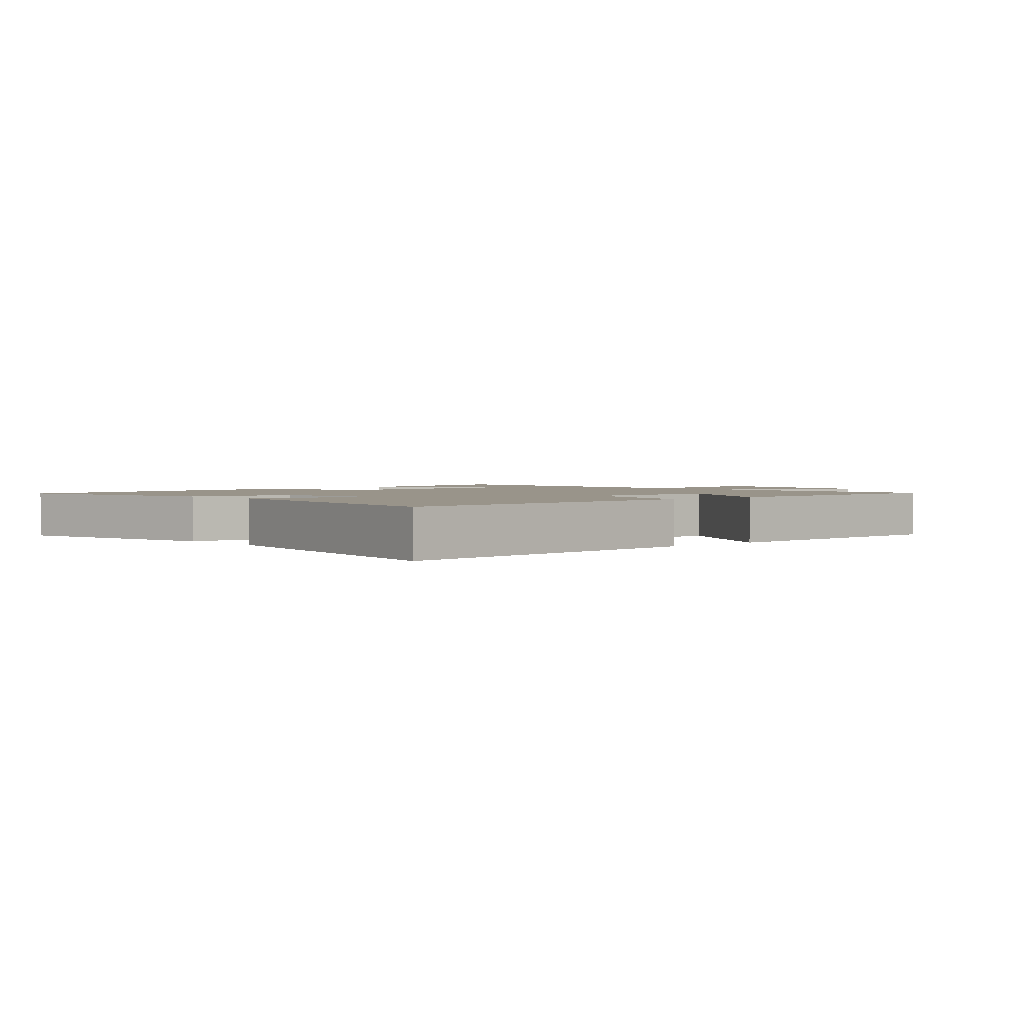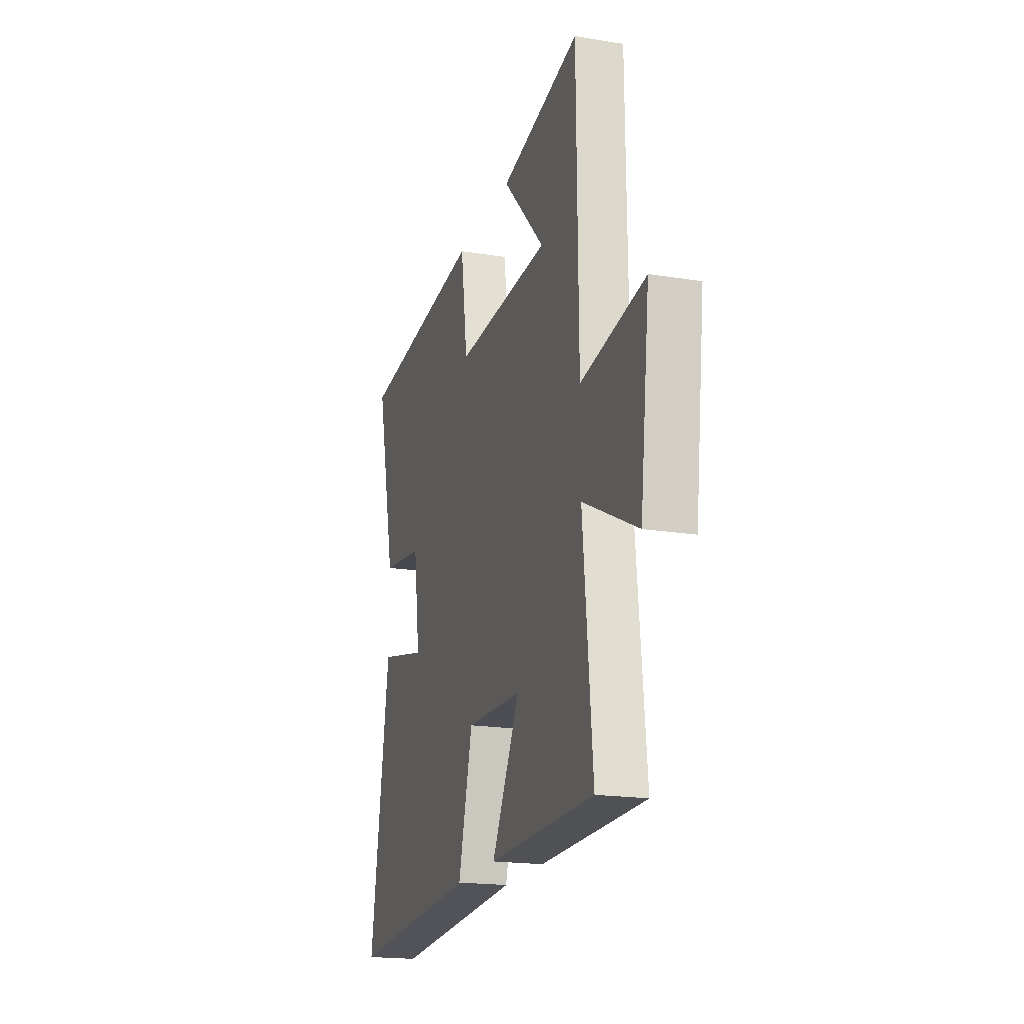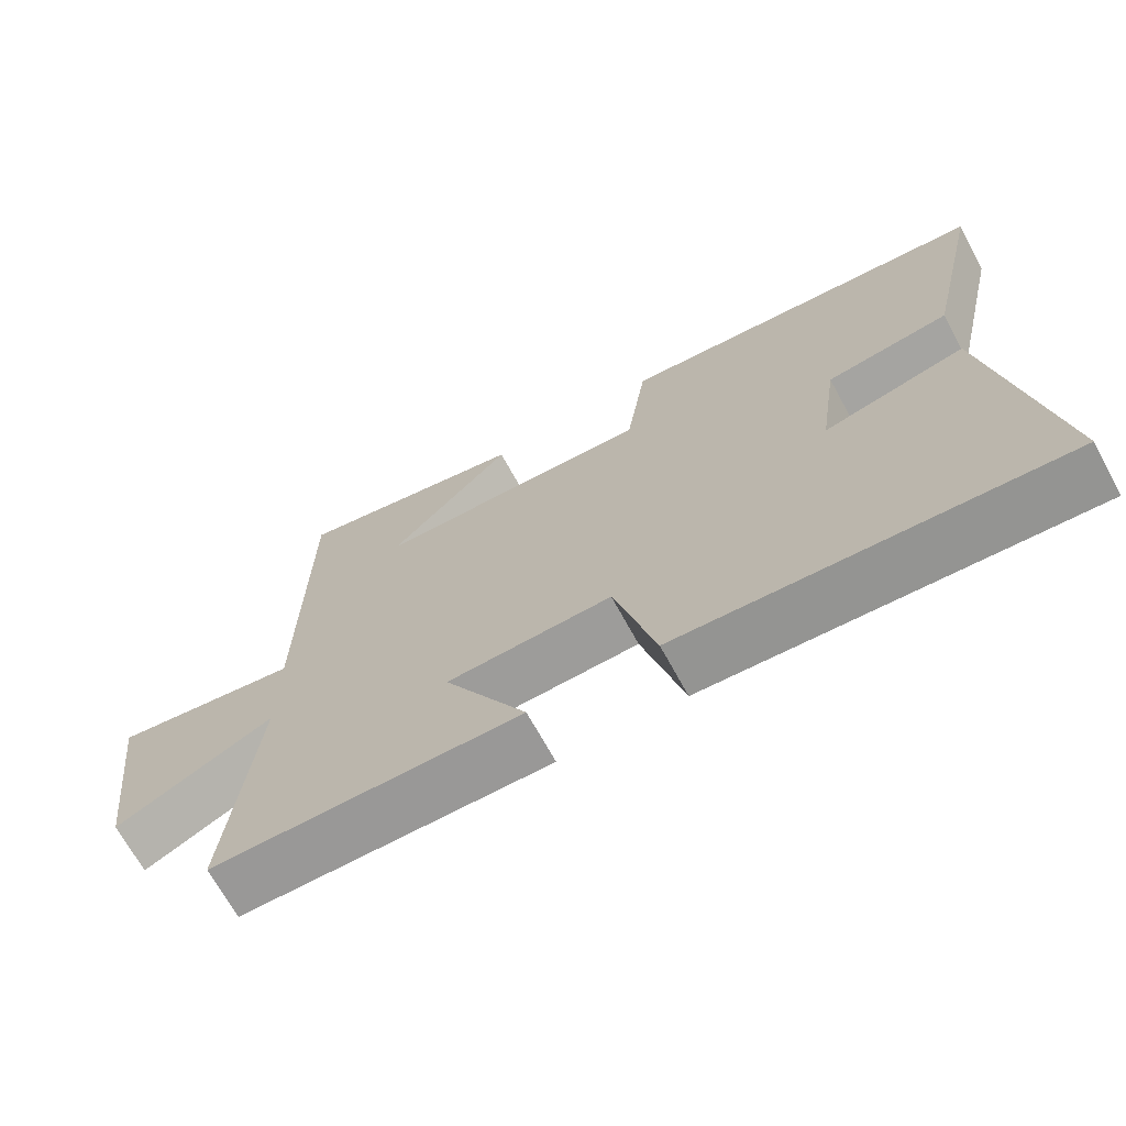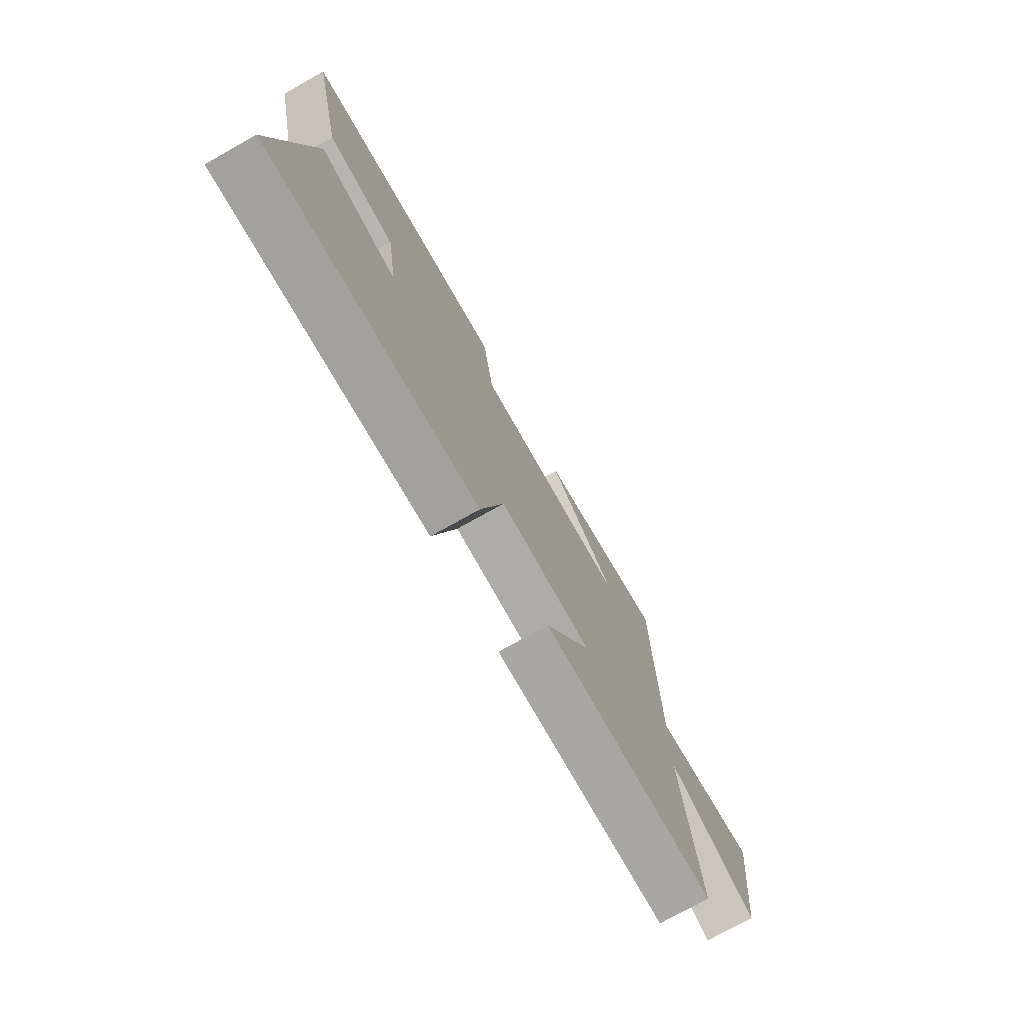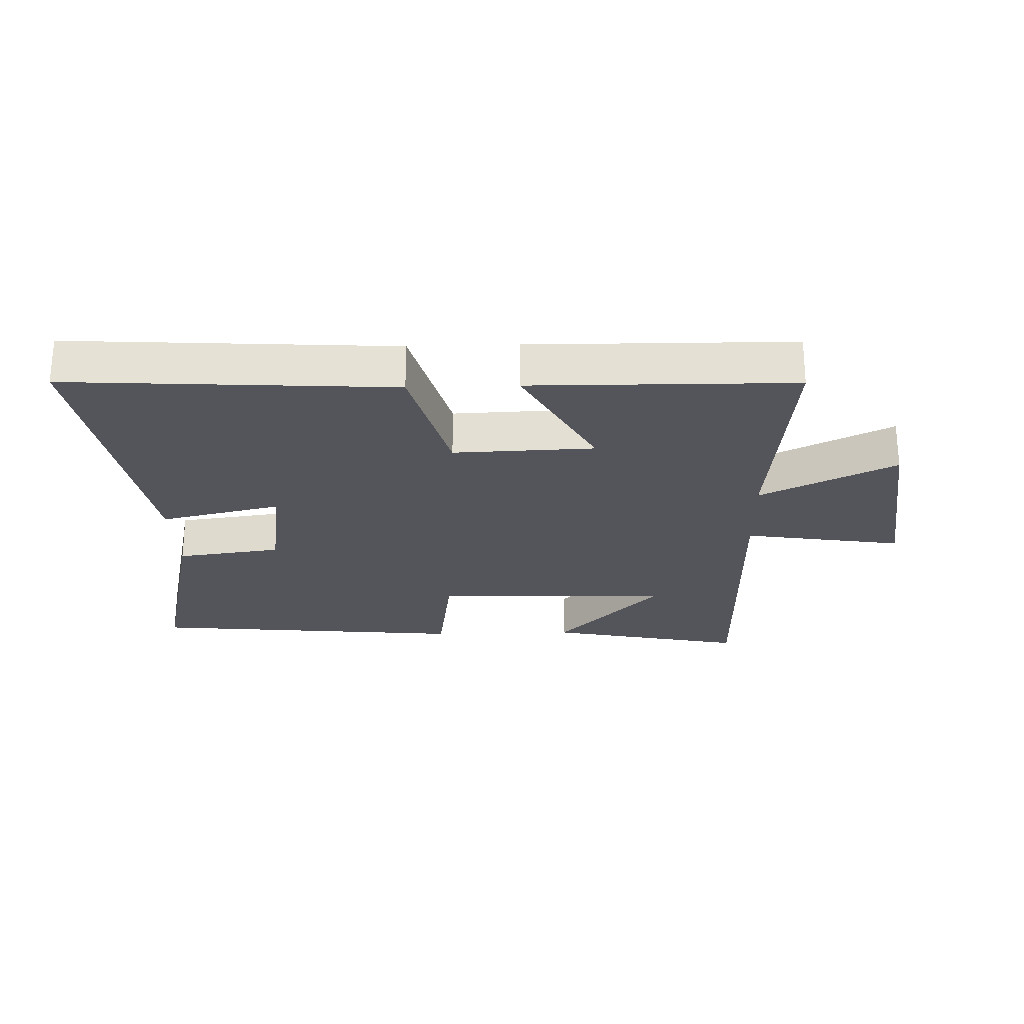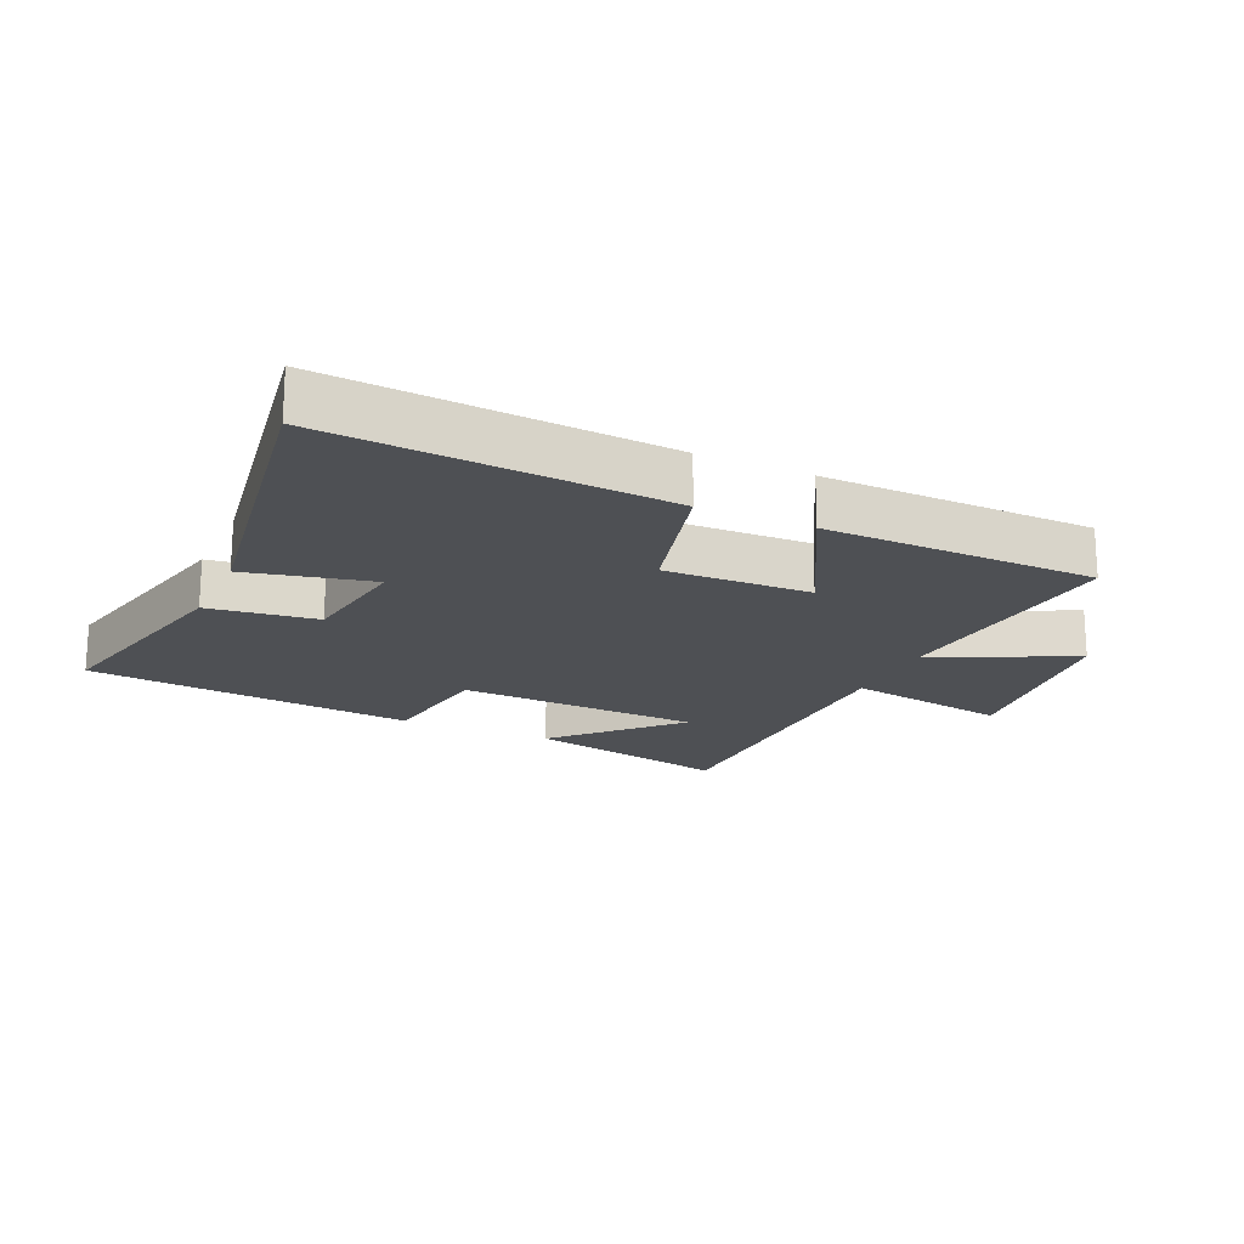
<metadata>
{"format":"obj","ext":"obj","renderer":"f3d","projection":"perspective","resolution":1024,"background":"white","views":[{"elev":1.9,"azim":138.1,"up":"+Y"},{"elev":-19.2,"azim":-107.1,"up":"+Z"},{"elev":-69.1,"azim":28.6,"up":"+Z"},{"elev":-75.1,"azim":119.3,"up":"+Z"},{"elev":-25.0,"azim":-178.2,"up":"+Y"},{"elev":-19.0,"azim":155.4,"up":"+Y"}]}
</metadata>
<code>
v -0.494 0.07 0.567
v -0.174 0.07 0.5
v -0.342 0.07 0.322
v 0.038 0.07 0.308
v 0.066 0.07 0.5
v 0.579 0.07 0.45
v 0.5 0.07 0.109
v 0.331 0.07 0.086
v 0.305 0.07 -0.092
v 0.5 0.07 -0.047
v 0.577 0.07 -0.533
v 0.054 0.07 -0.5
v -0.003 0.07 -0.283
v -0.229 0.07 -0.291
v -0.116 0.07 -0.5
v -0.538 0.07 -0.495
v -0.5 0.07 -0.11
v -0.717 0.07 -0.217
v -0.755 0.07 0.093
v -0.5 0.07 0.052
v -0.494 0 0.567
v -0.174 0 0.5
v -0.342 0 0.322
v 0.038 0 0.308
v 0.066 0 0.5
v 0.579 0 0.45
v 0.5 0 0.109
v 0.331 0 0.086
v 0.305 0 -0.092
v 0.5 0 -0.047
v 0.577 0 -0.533
v 0.054 0 -0.5
v -0.003 0 -0.283
v -0.229 0 -0.291
v -0.116 0 -0.5
v -0.538 0 -0.495
v -0.5 0 -0.11
v -0.717 0 -0.217
v -0.755 0 0.093
v -0.5 0 0.052
f 17 18 19 20
f 17 20 1
f 14 15 16 17
f 13 14 17 1
f 10 11 12 13
f 9 10 13
f 8 9 13
f 5 6 7 8
f 4 5 8 13
f 3 4 13
f 1 2 3
f 1 3 13
f 40 39 38 37
f 21 40 37
f 37 36 35 34
f 21 37 34 33
f 33 32 31 30
f 33 30 29
f 33 29 28
f 28 27 26 25
f 33 28 25 24
f 33 24 23
f 23 22 21
f 33 23 21
f 1 21 22 2
f 2 22 23 3
f 3 23 24 4
f 4 24 25 5
f 5 25 26 6
f 6 26 27 7
f 7 27 28 8
f 8 28 29 9
f 9 29 30 10
f 10 30 31 11
f 11 31 32 12
f 12 32 33 13
f 13 33 34 14
f 14 34 35 15
f 15 35 36 16
f 16 36 37 17
f 17 37 38 18
f 18 38 39 19
f 19 39 40 20
f 20 40 21 1

</code>
